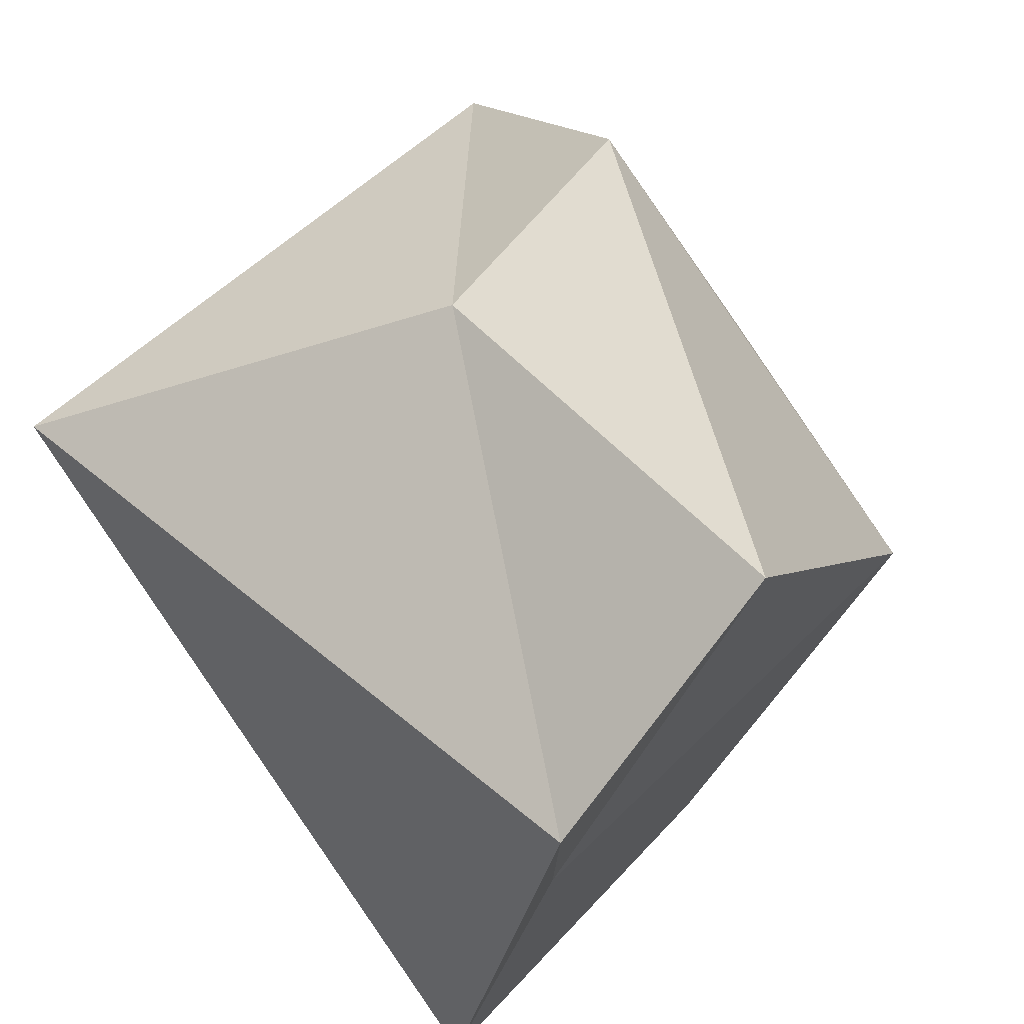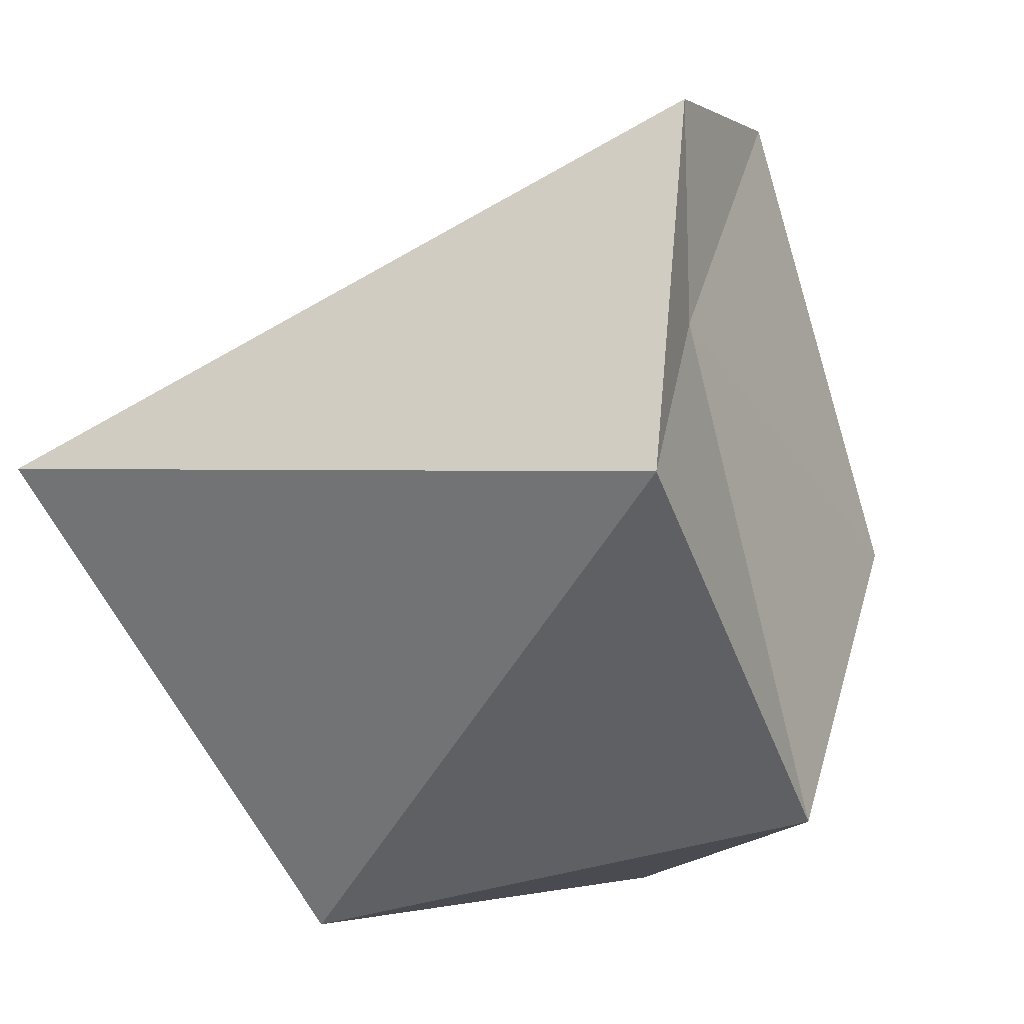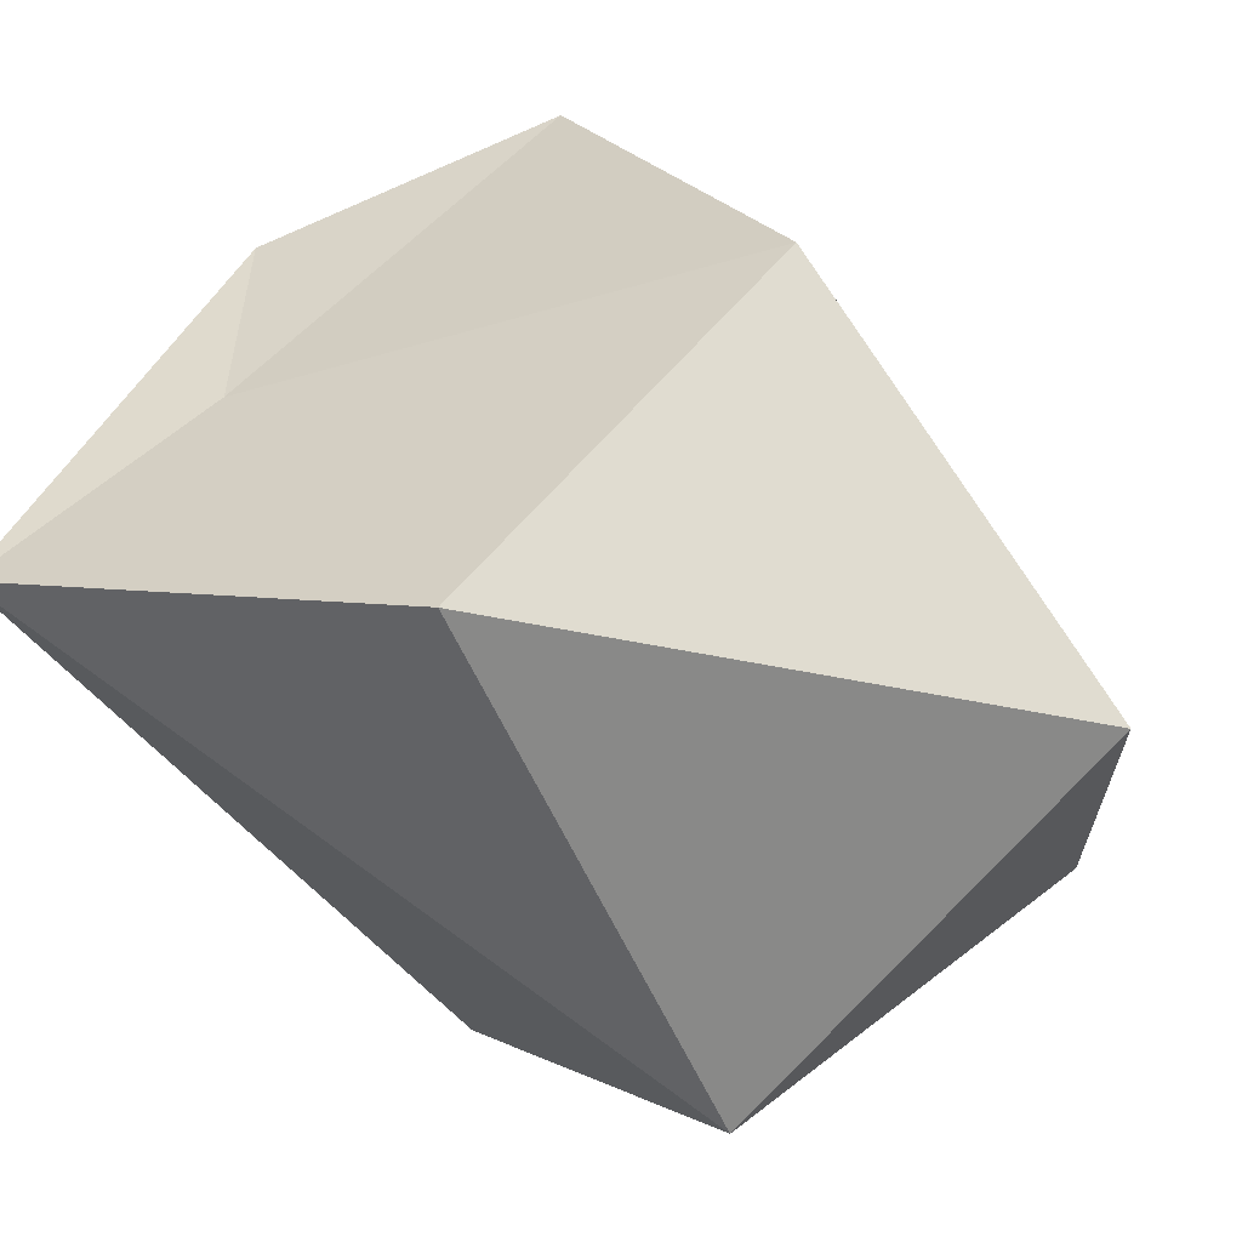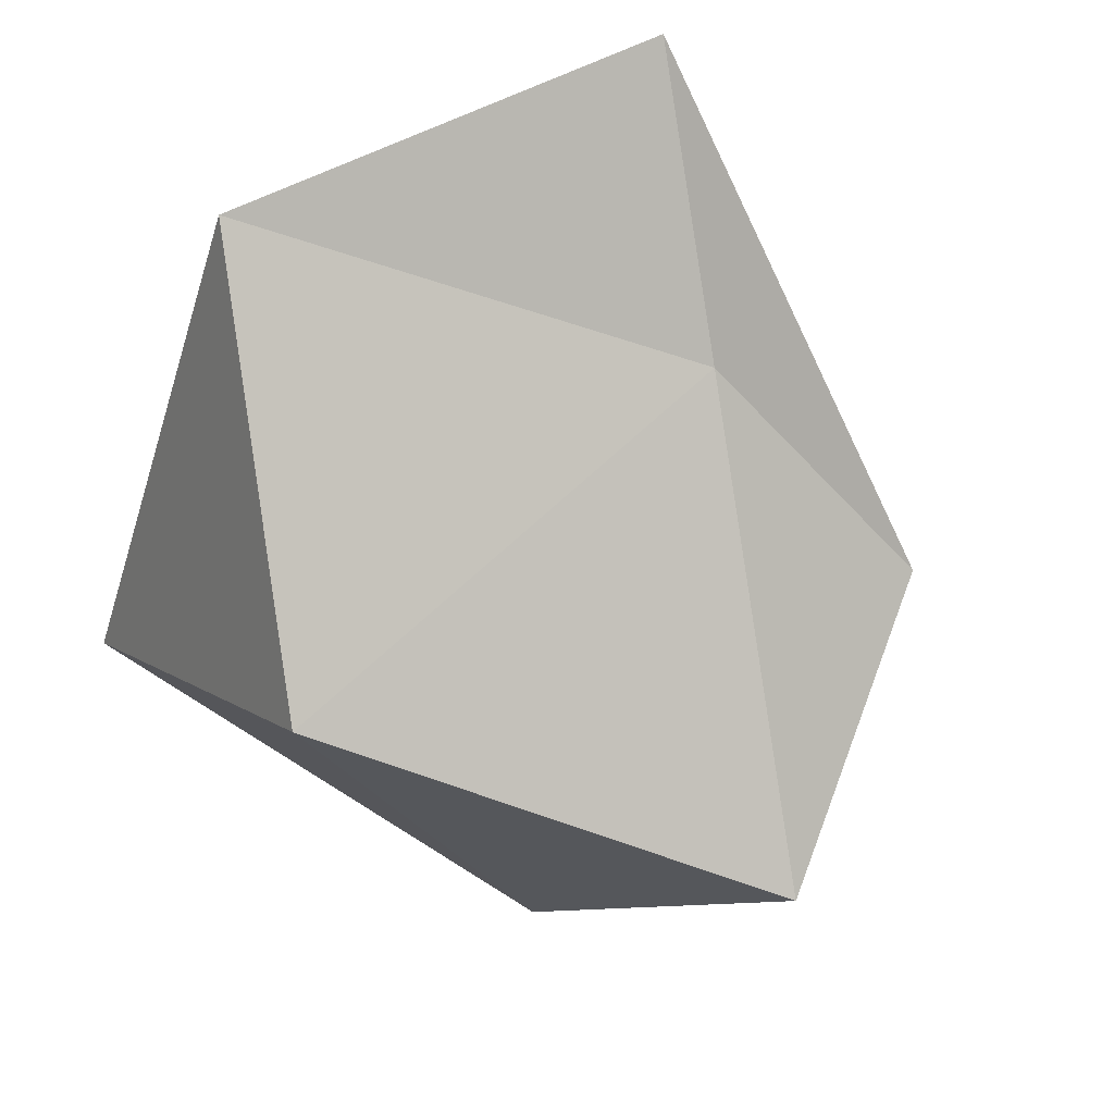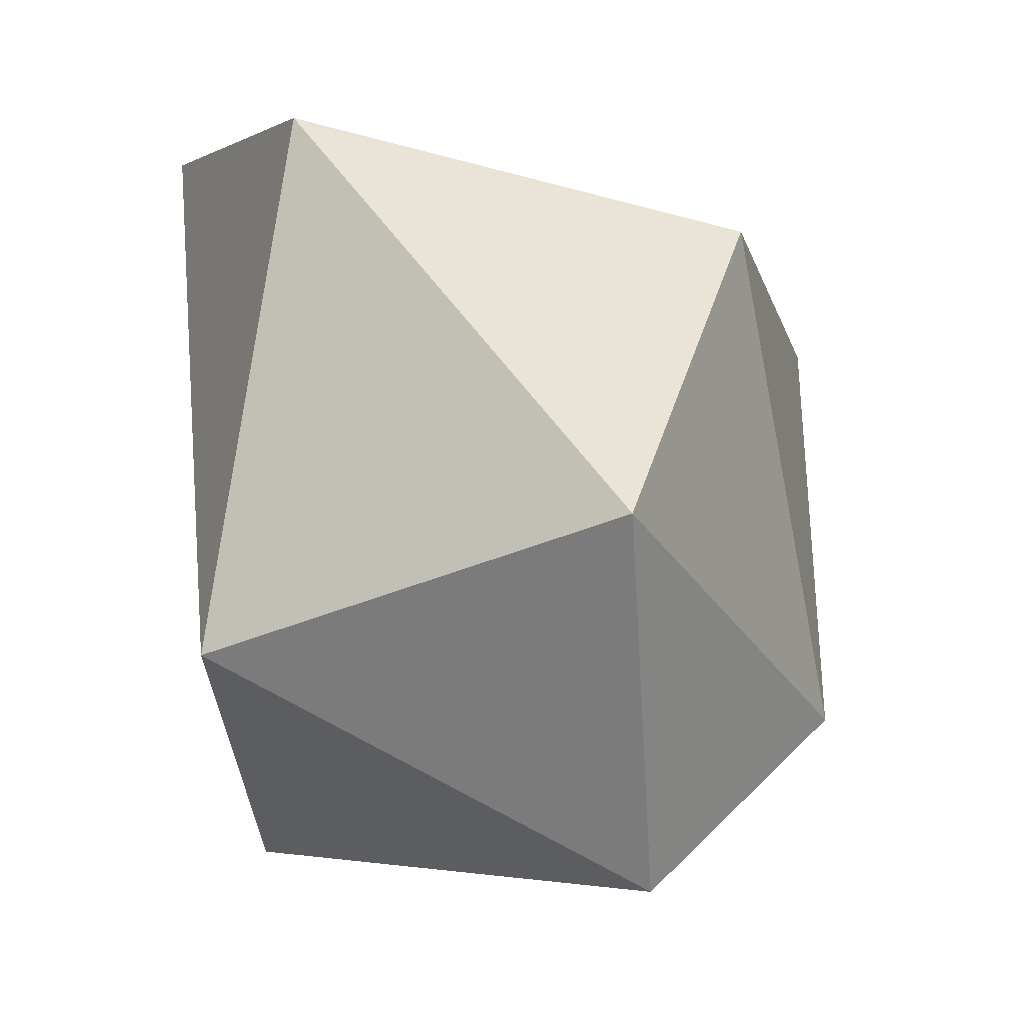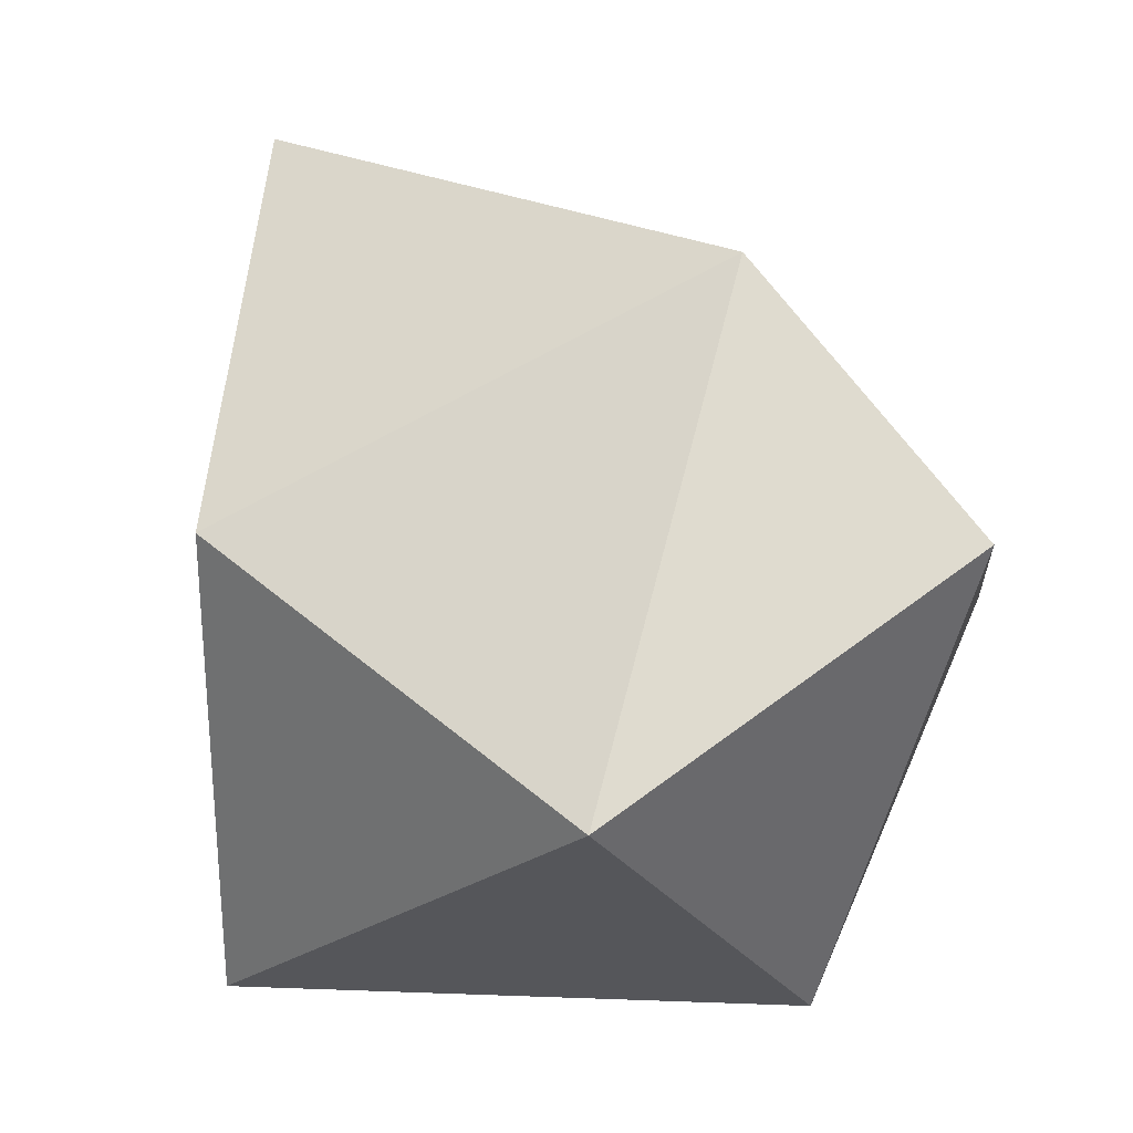
<metadata>
{"format":"obj","ext":"obj","renderer":"f3d","projection":"perspective","resolution":1024,"background":"white","views":[{"elev":74.8,"azim":-30.9,"up":"+Y"},{"elev":-24.7,"azim":-49.9,"up":"+Y"},{"elev":-54.3,"azim":32.8,"up":"+Y"},{"elev":77.5,"azim":136.2,"up":"+Z"},{"elev":-15.4,"azim":40.7,"up":"+Z"},{"elev":-9.2,"azim":106.1,"up":"+Y"}]}
</metadata>
<code>
g default
v -13.02 -5.235 26.86
v -13.17 -4.697 26.75
v -13.6 -4.637 27.37
v -13.78 -5.154 27.46
v -13.32 -4.497 27.28
v -13.41 -4.673 26.84
v -13.47 -5.372 26.76
v -13.38 -5.352 27.33
v -13.61 -4.903 27.37
v -13.09 -4.945 27.25
v -13.21 -4.97 26.54
v -13.84 -4.922 26.64
g pasted__pasted__pSolid7 group25 group24
f 2 10 1
f 1 11 2
f 1 8 7
f 1 7 11
f 1 10 8
f 5 2 6
f 10 2 5
f 2 11 6
f 4 9 3
f 3 12 4
f 5 6 3
f 3 9 5
f 6 12 3
f 7 8 4
f 4 12 7
f 4 8 9
f 5 9 10
f 6 11 12
f 7 12 11
f 8 10 9

</code>
